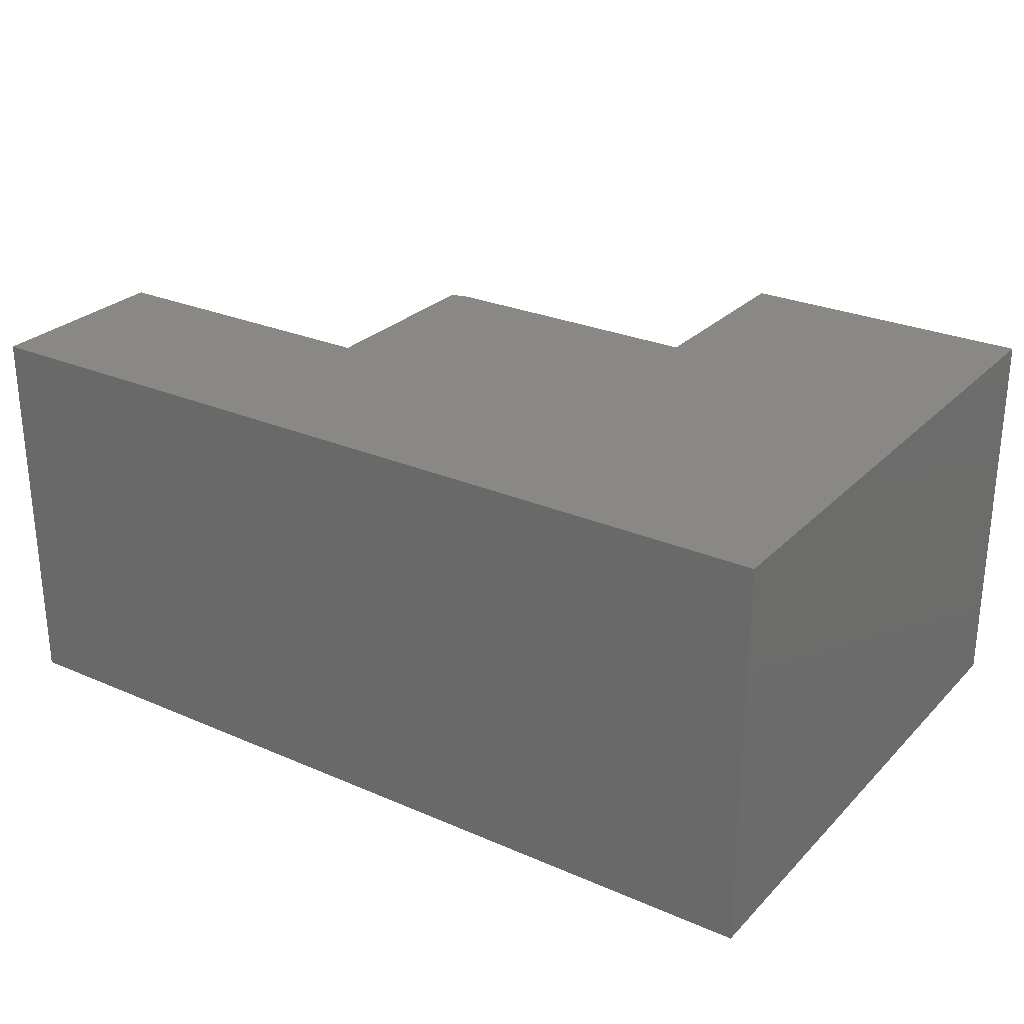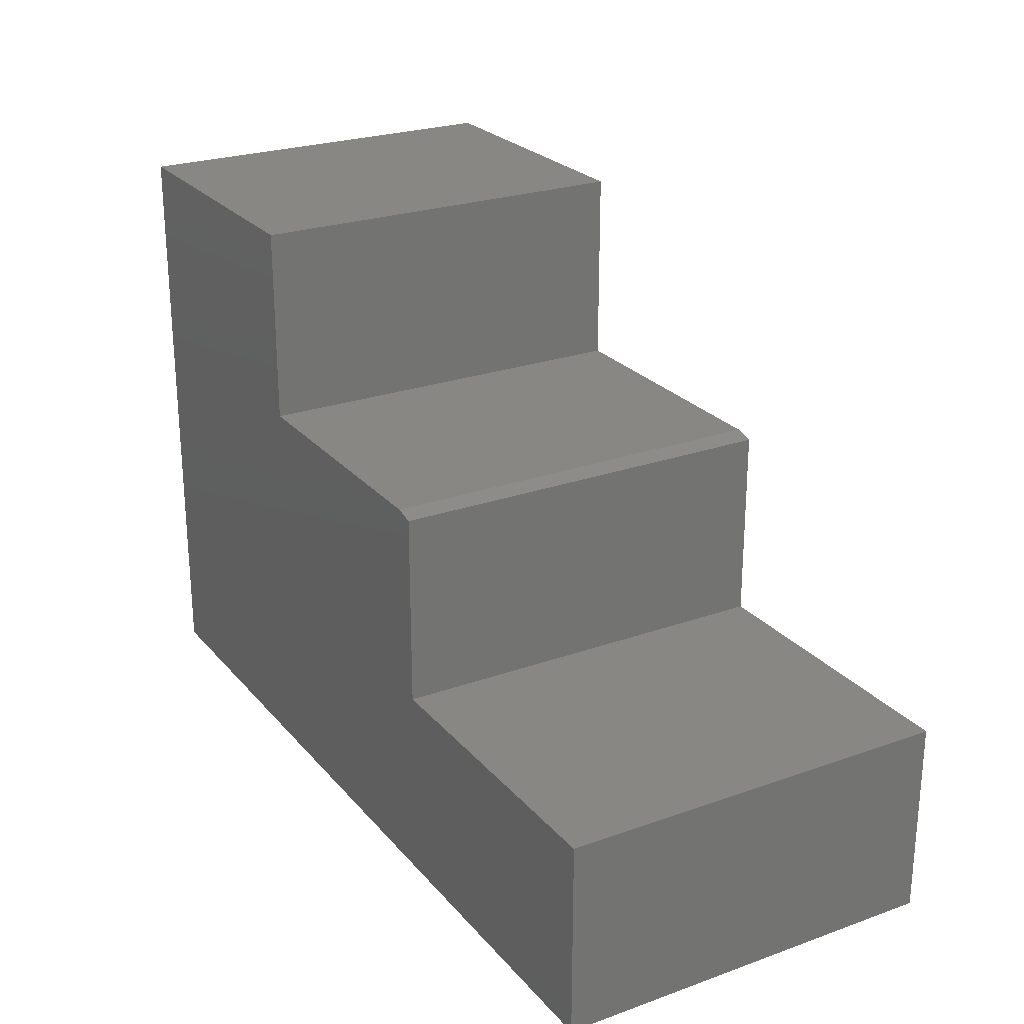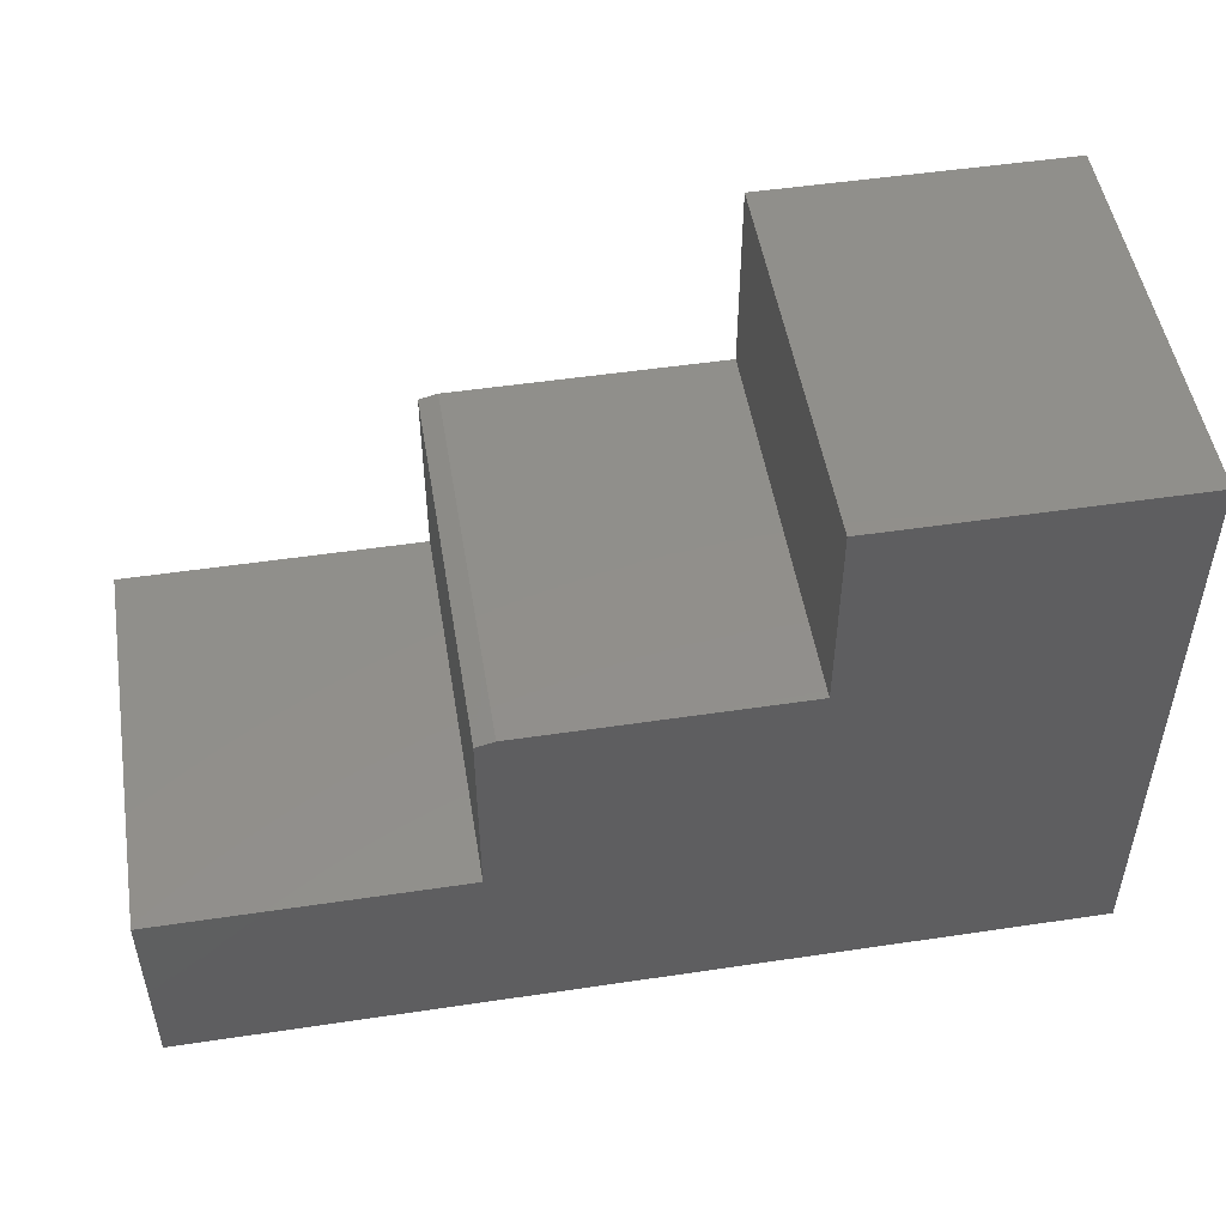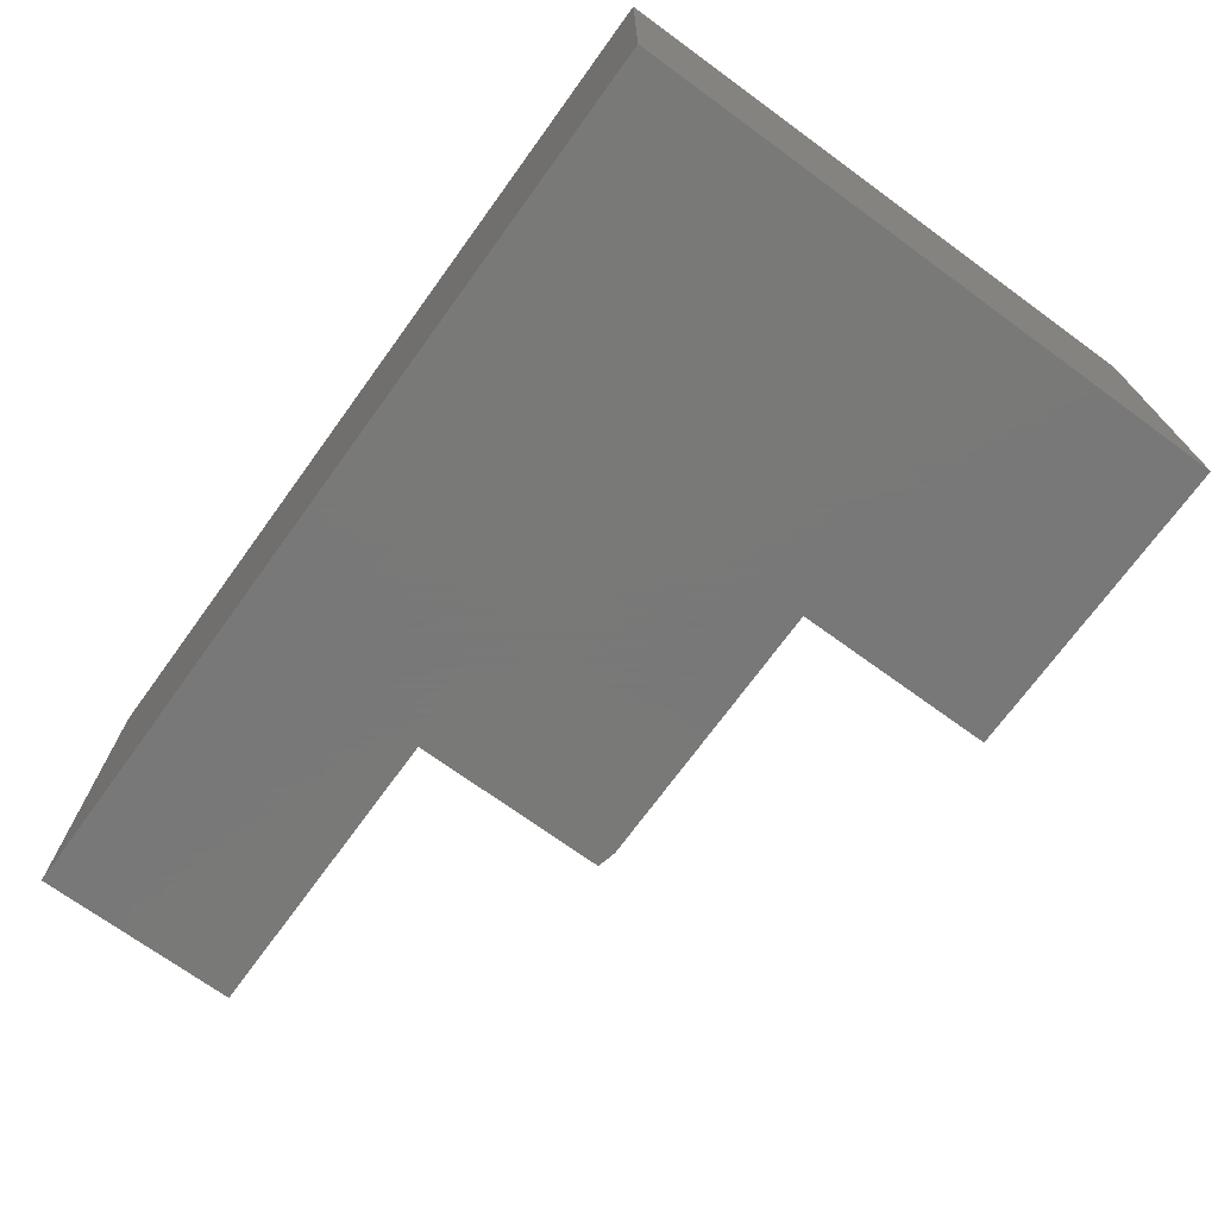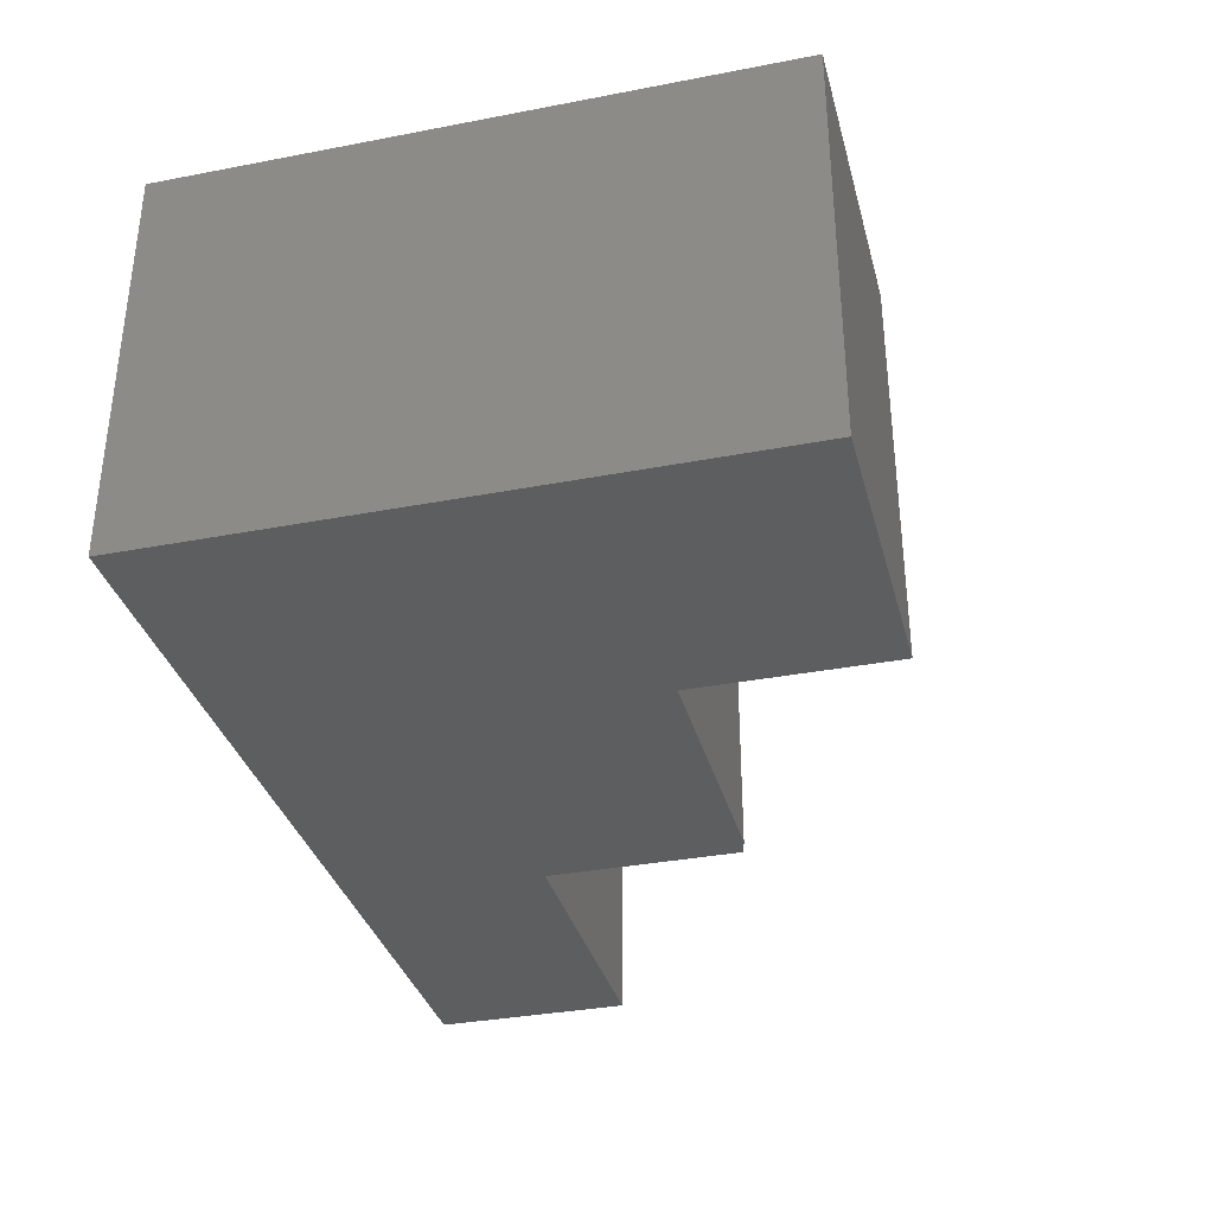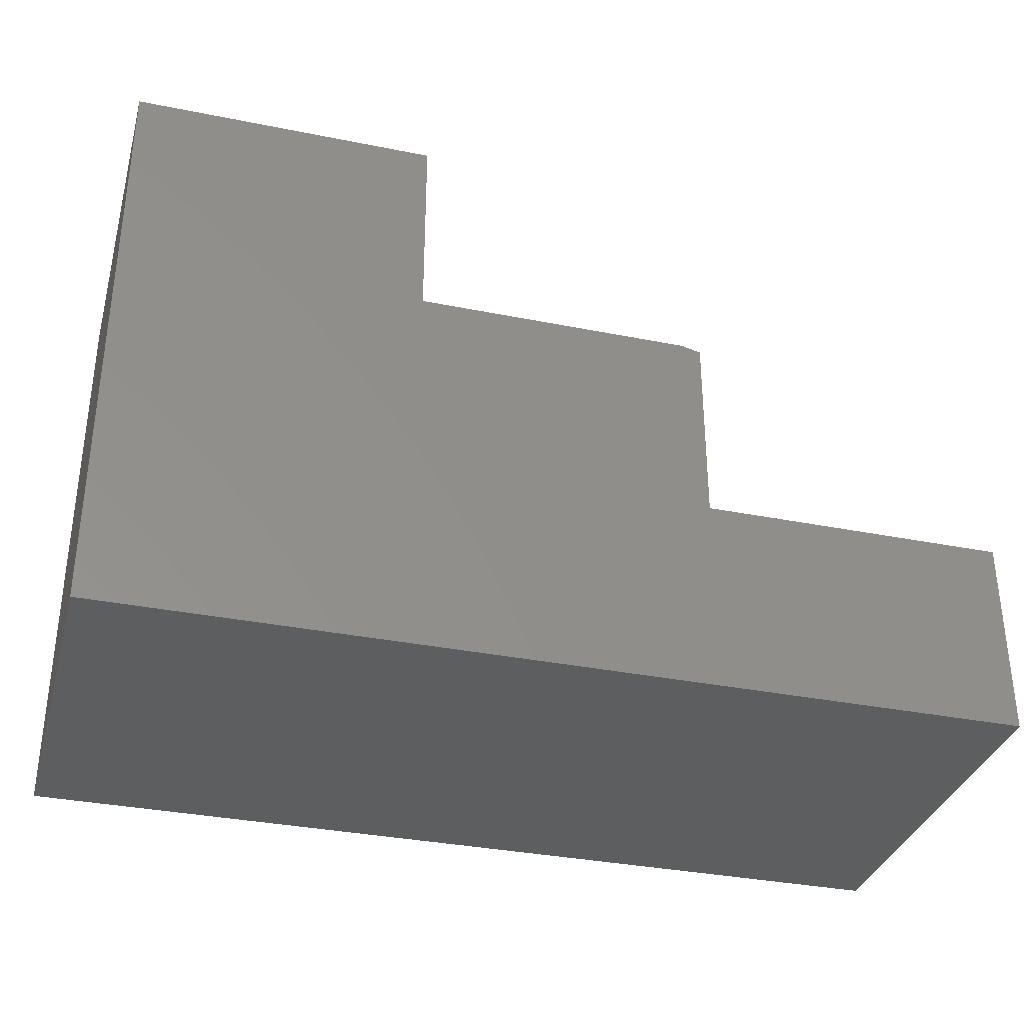
<metadata>
{"format":"stl","ext":"stl","renderer":"f3d","projection":"perspective","resolution":1024,"background":"white","views":[{"elev":27.0,"azim":-146.1,"up":"+Y"},{"elev":24.7,"azim":59.8,"up":"+Z"},{"elev":50.3,"azim":170.7,"up":"+Z"},{"elev":-71.5,"azim":-126.0,"up":"+Y"},{"elev":-34.3,"azim":-75.5,"up":"+Y"},{"elev":-34.1,"azim":-15.2,"up":"+Z"}]}
</metadata>
<code>
# stl→obj: 18 verts, 32 faces
v -0.75 -0.6641 -0.5
v 0.75 -0.6641 -0.5
v 0.75 -0.6641 -0.1684
v 0.2447 -0.6641 -0.1684
v 0.2447 -0.6641 0.1553
v 0.2135 -0.6641 0.1632
v -0.2447 -0.6641 0.1632
v -0.2447 -0.6641 0.4947
v -0.75 -0.6641 0.4947
v -0.75 0 -0.5
v -0.75 5.522e-17 0.4947
v -0.2447 1.113e-16 0.4947
v -0.2447 9.291e-17 0.1632
v 0.2135 1.438e-16 0.1632
v 0.2447 1.468e-16 0.1553
v 0.2447 1.288e-16 -0.1684
v 0.75 1.849e-16 -0.1684
v 0.75 1.665e-16 -0.5
f 1 2 3
f 1 3 4
f 1 4 5
f 1 5 6
f 1 6 7
f 1 7 8
f 1 8 9
f 10 11 12
f 10 12 13
f 10 13 14
f 10 14 15
f 10 15 16
f 10 16 17
f 10 17 18
f 14 13 6
f 6 13 7
f 16 15 4
f 4 15 5
f 5 15 6
f 6 15 14
f 9 11 1
f 1 11 10
f 12 11 8
f 8 11 9
f 13 12 7
f 7 12 8
f 17 16 3
f 3 16 4
f 18 17 2
f 2 17 3
f 1 10 2
f 2 10 18

</code>
